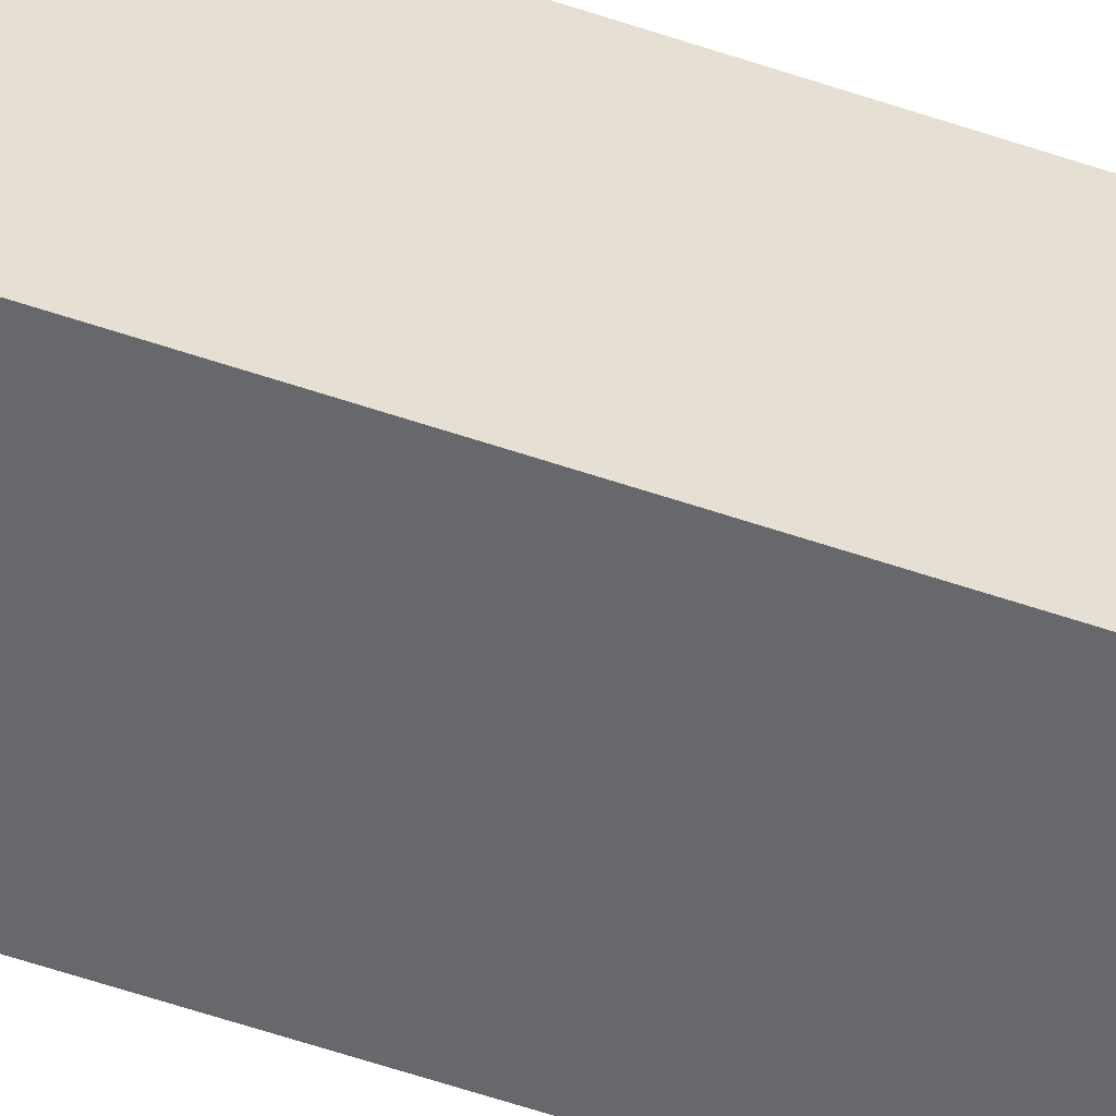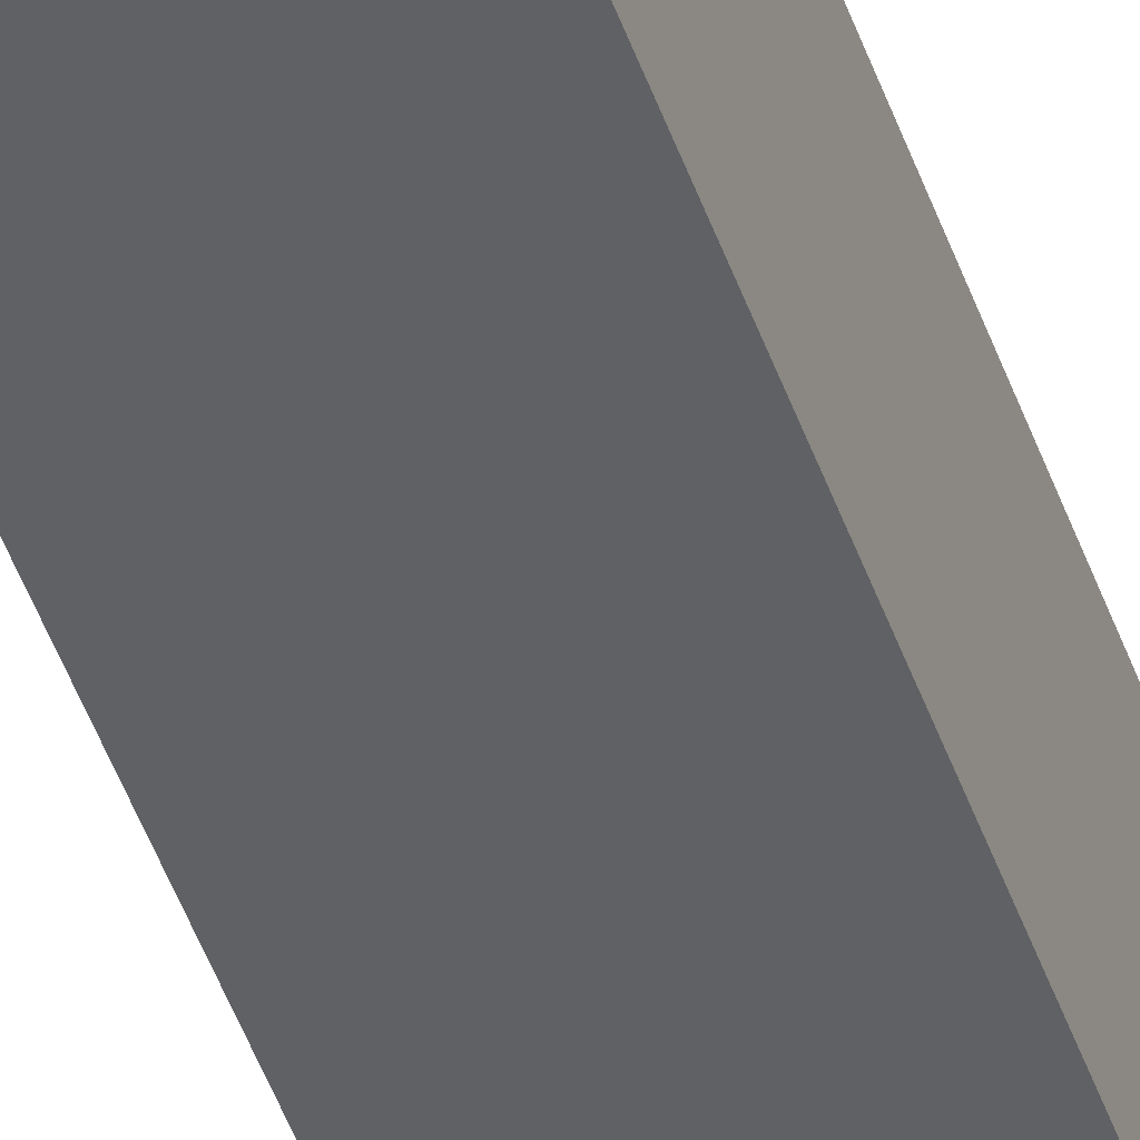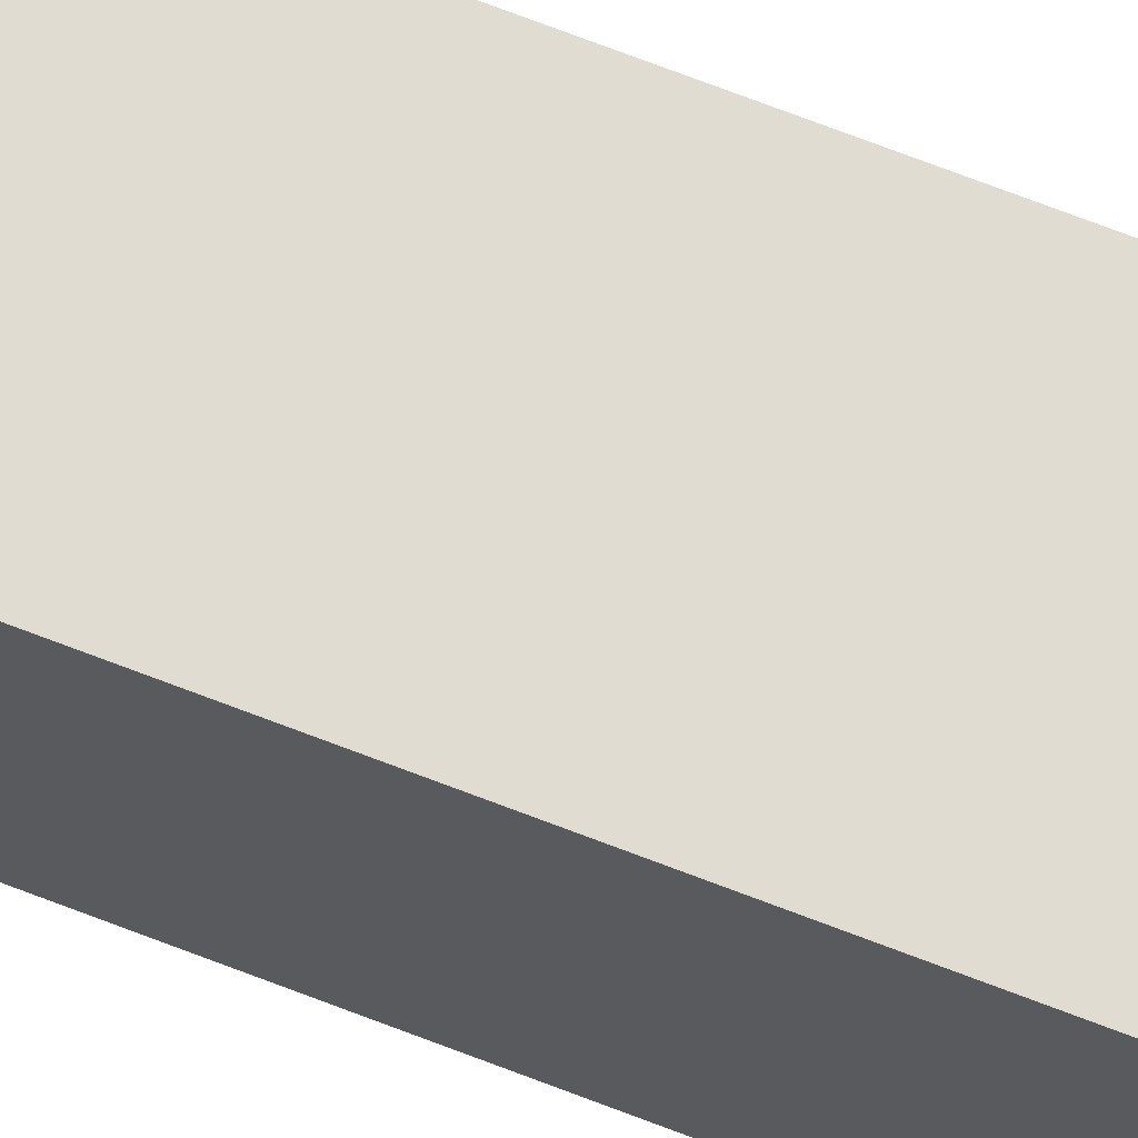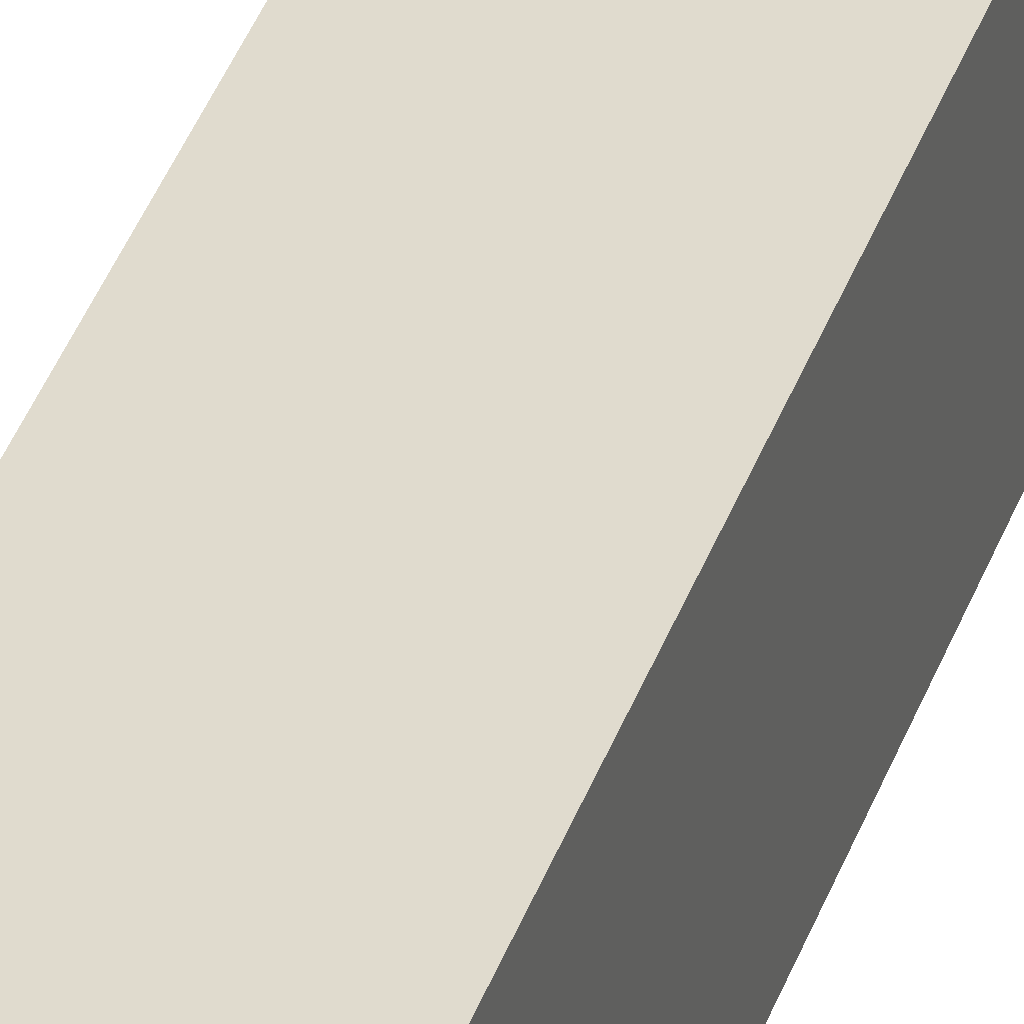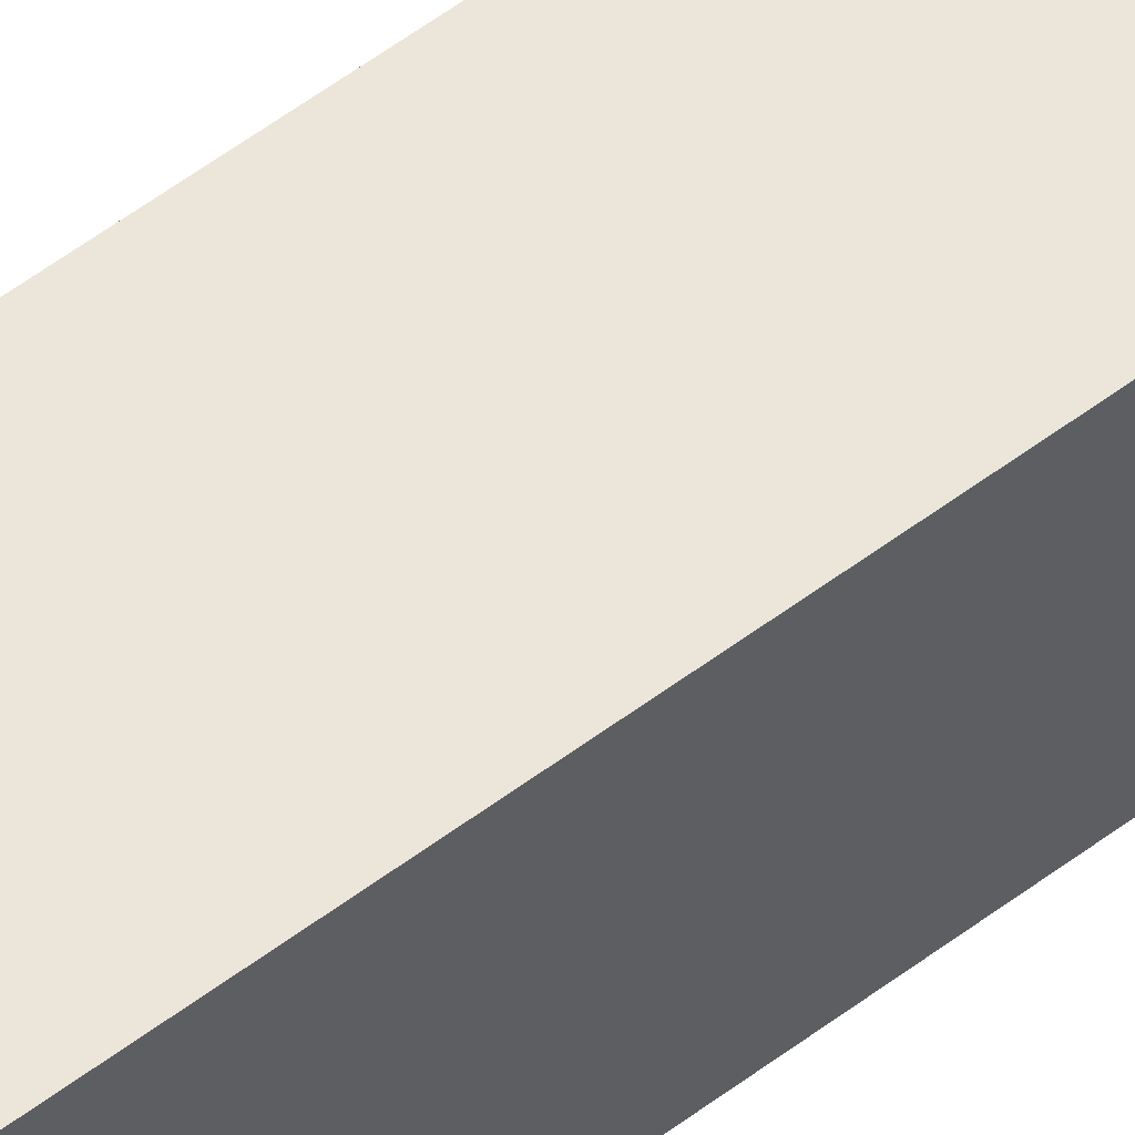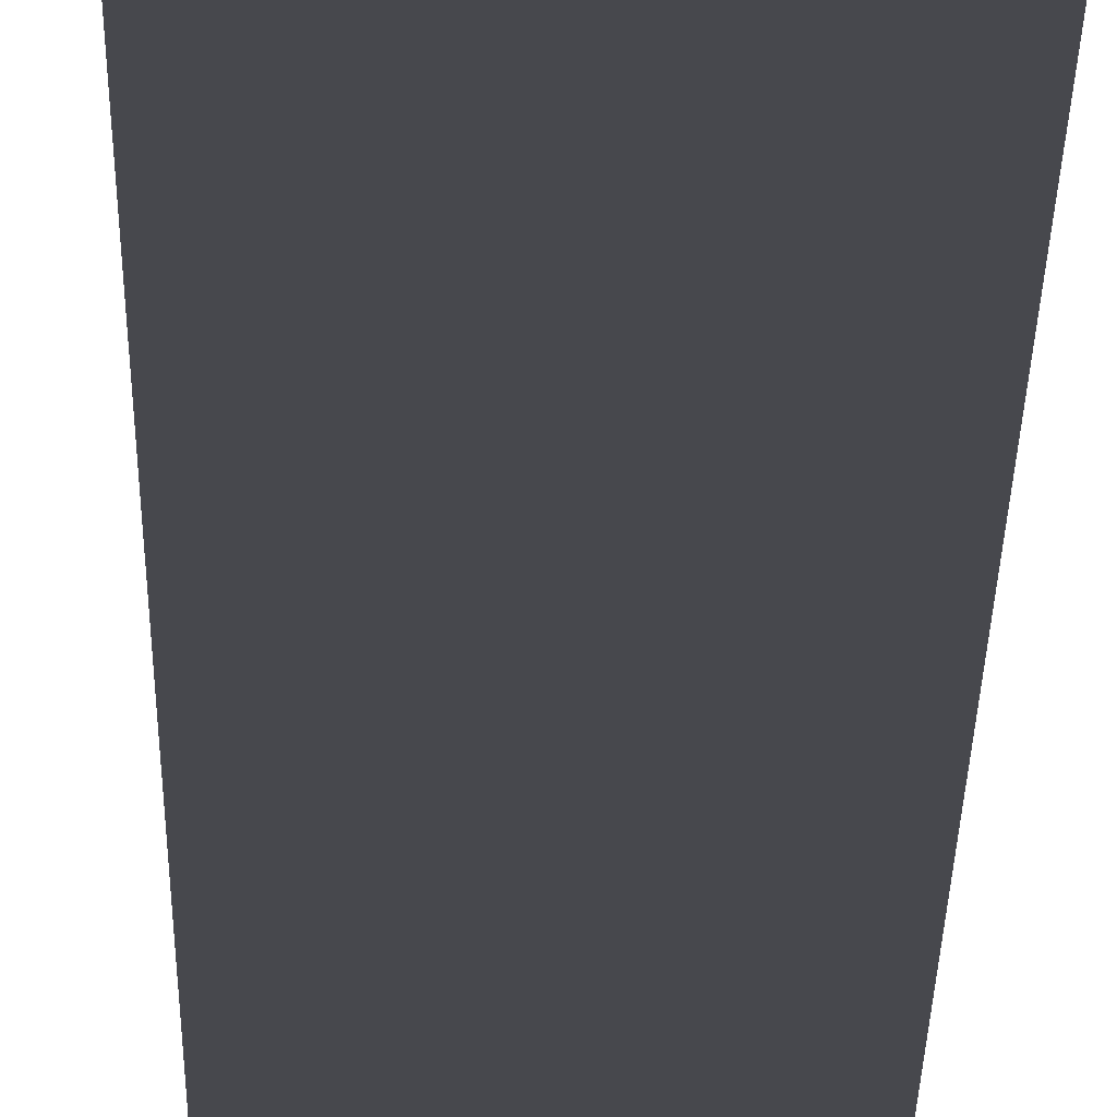
<metadata>
{"format":"obj","ext":"obj","renderer":"f3d","projection":"perspective","resolution":1024,"background":"white","views":[{"elev":-52.4,"azim":69.3,"up":"+Z"},{"elev":-46.1,"azim":-161.6,"up":"+Z"},{"elev":69.3,"azim":-68.7,"up":"+Z"},{"elev":33.4,"azim":16.3,"up":"+Z"},{"elev":54.5,"azim":-128.9,"up":"+Z"},{"elev":-11.7,"azim":179.6,"up":"+Z"}]}
</metadata>
<code>
v -1.054e-06 3 1.086e-08
v -0.25 -5.135e-08 1.477e-07
v -0.25 3 1.66e-08
v -1.054e-06 -5.135e-08 1.42e-07
v -1.059e-06 3 -0.25
v -1.054e-06 -5.135e-08 1.42e-07
v -1.054e-06 3 1.086e-08
v -1.059e-06 -6.228e-08 -0.25
v -0.25 3 -0.25
v -1.059e-06 -6.228e-08 -0.25
v -1.059e-06 3 -0.25
v -0.25 -6.228e-08 -0.25
v -0.25 3 1.66e-08
v -0.25 -6.228e-08 -0.25
v -0.25 3 -0.25
v -0.25 -5.135e-08 1.477e-07
g pillar01_A_5_8854_1206
f 1 3 2
f 2 4 1
f 5 7 6
f 6 8 5
f 9 11 10
f 10 12 9
f 13 15 14
f 14 16 13

</code>
